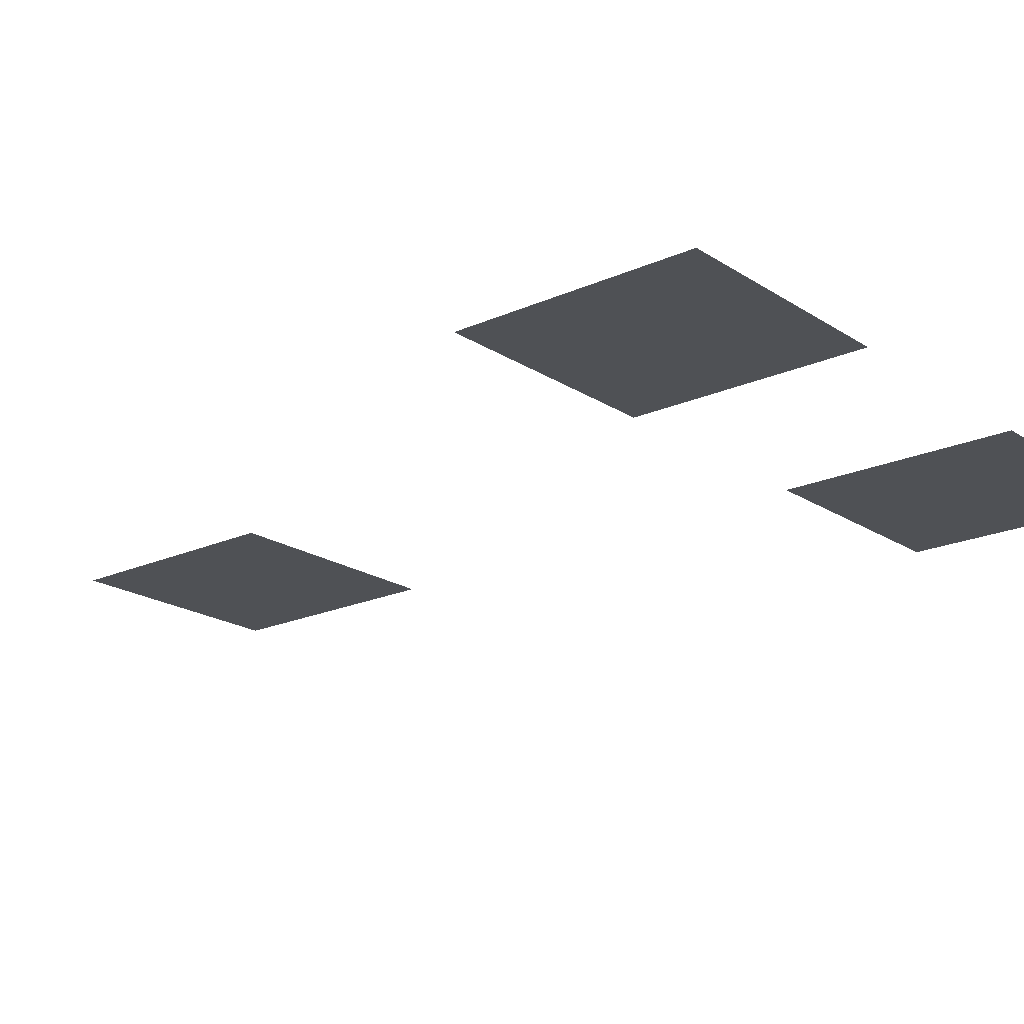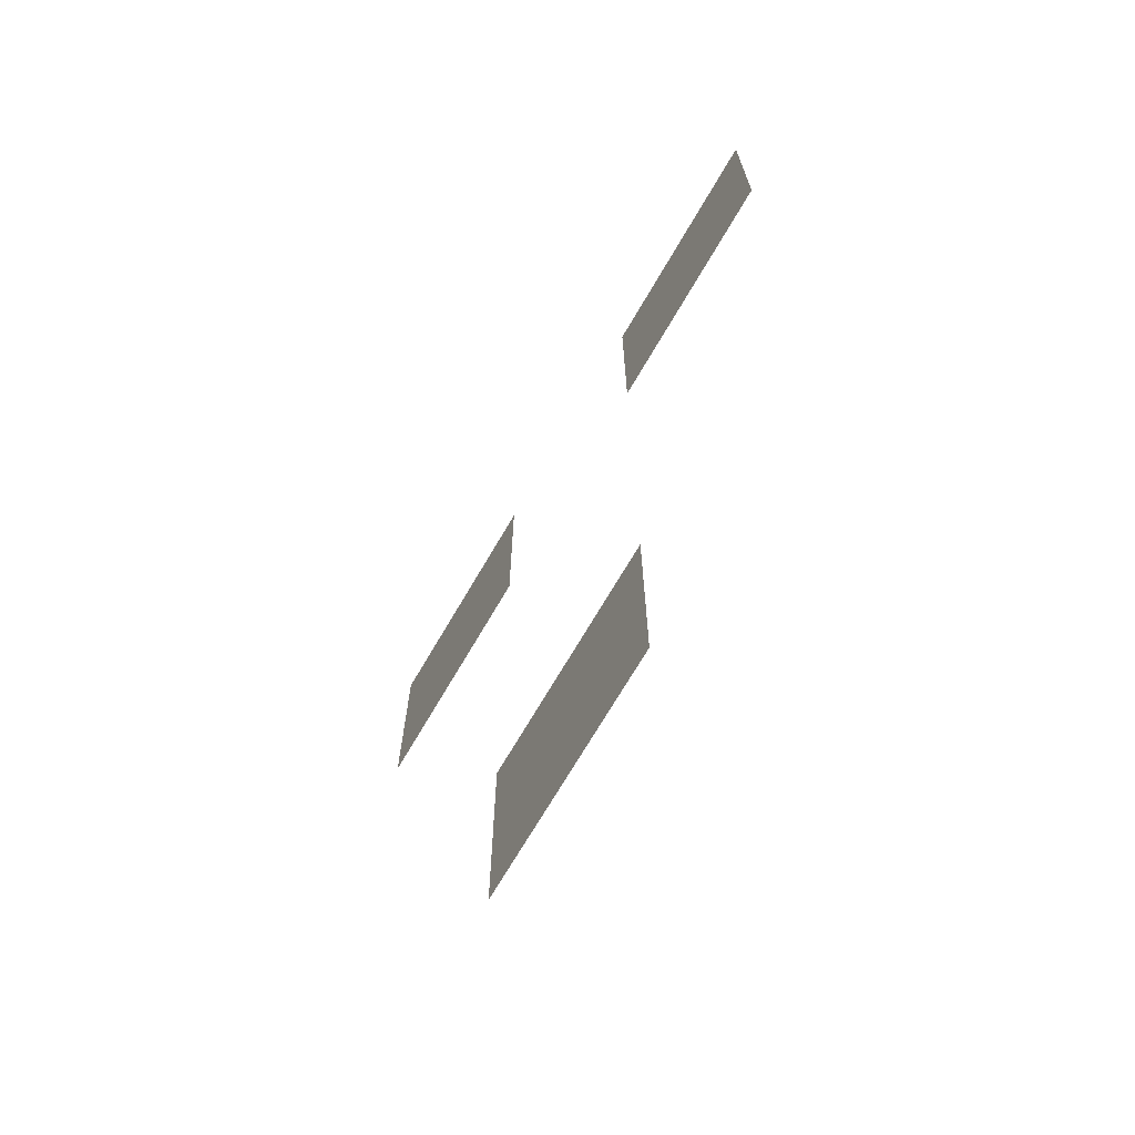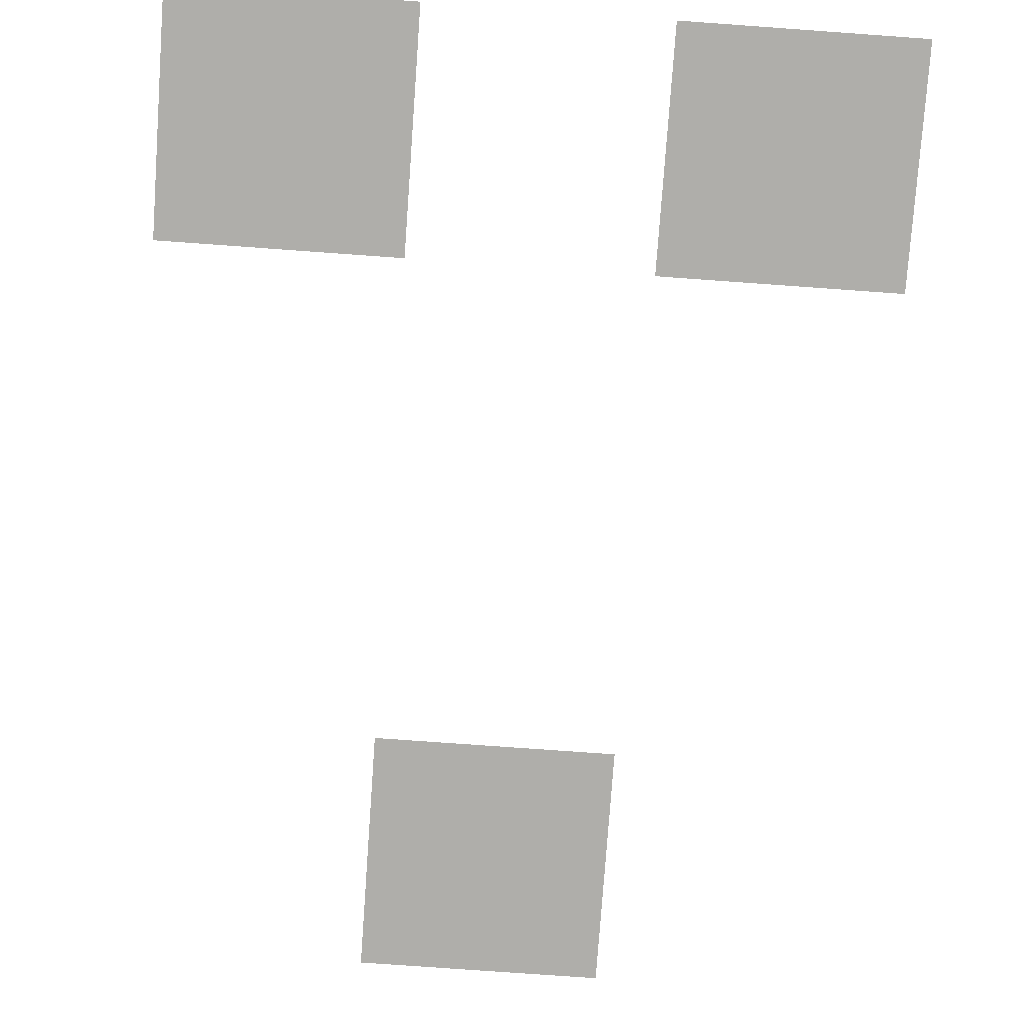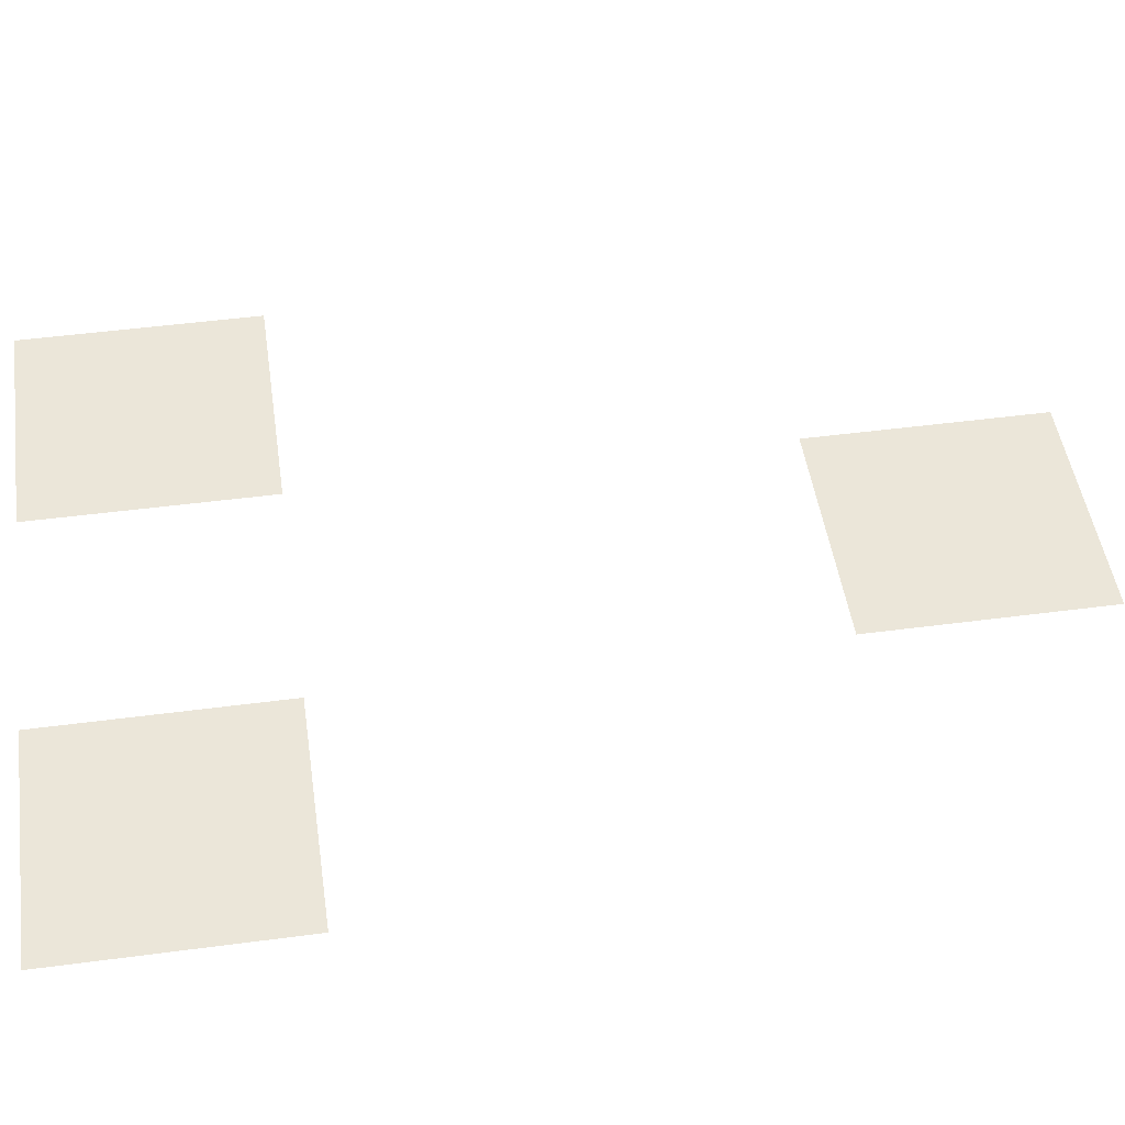
<metadata>
{"format":"obj","ext":"obj","renderer":"f3d","projection":"perspective","resolution":1024,"background":"white","views":[{"elev":-19.7,"azim":129.9,"up":"+Z"},{"elev":-70.9,"azim":-120.3,"up":"+Y"},{"elev":-77.6,"azim":175.9,"up":"+Z"},{"elev":48.3,"azim":-98.4,"up":"+Z"}]}
</metadata>
<code>
v -46 -37 0
v -47 -37 0
v -47 -36 0
v -46 -36 0
v -44 -37 0
v -45 -37 0
v -45 -36 0
v -44 -36 0
v -45 -40 0
v -46 -40 0
v -46 -39 0
v -45 -39 0
g JUNGLE_mesh_0012
f 1 2 3 4
f 5 6 7 8
f 9 10 11 12

</code>
